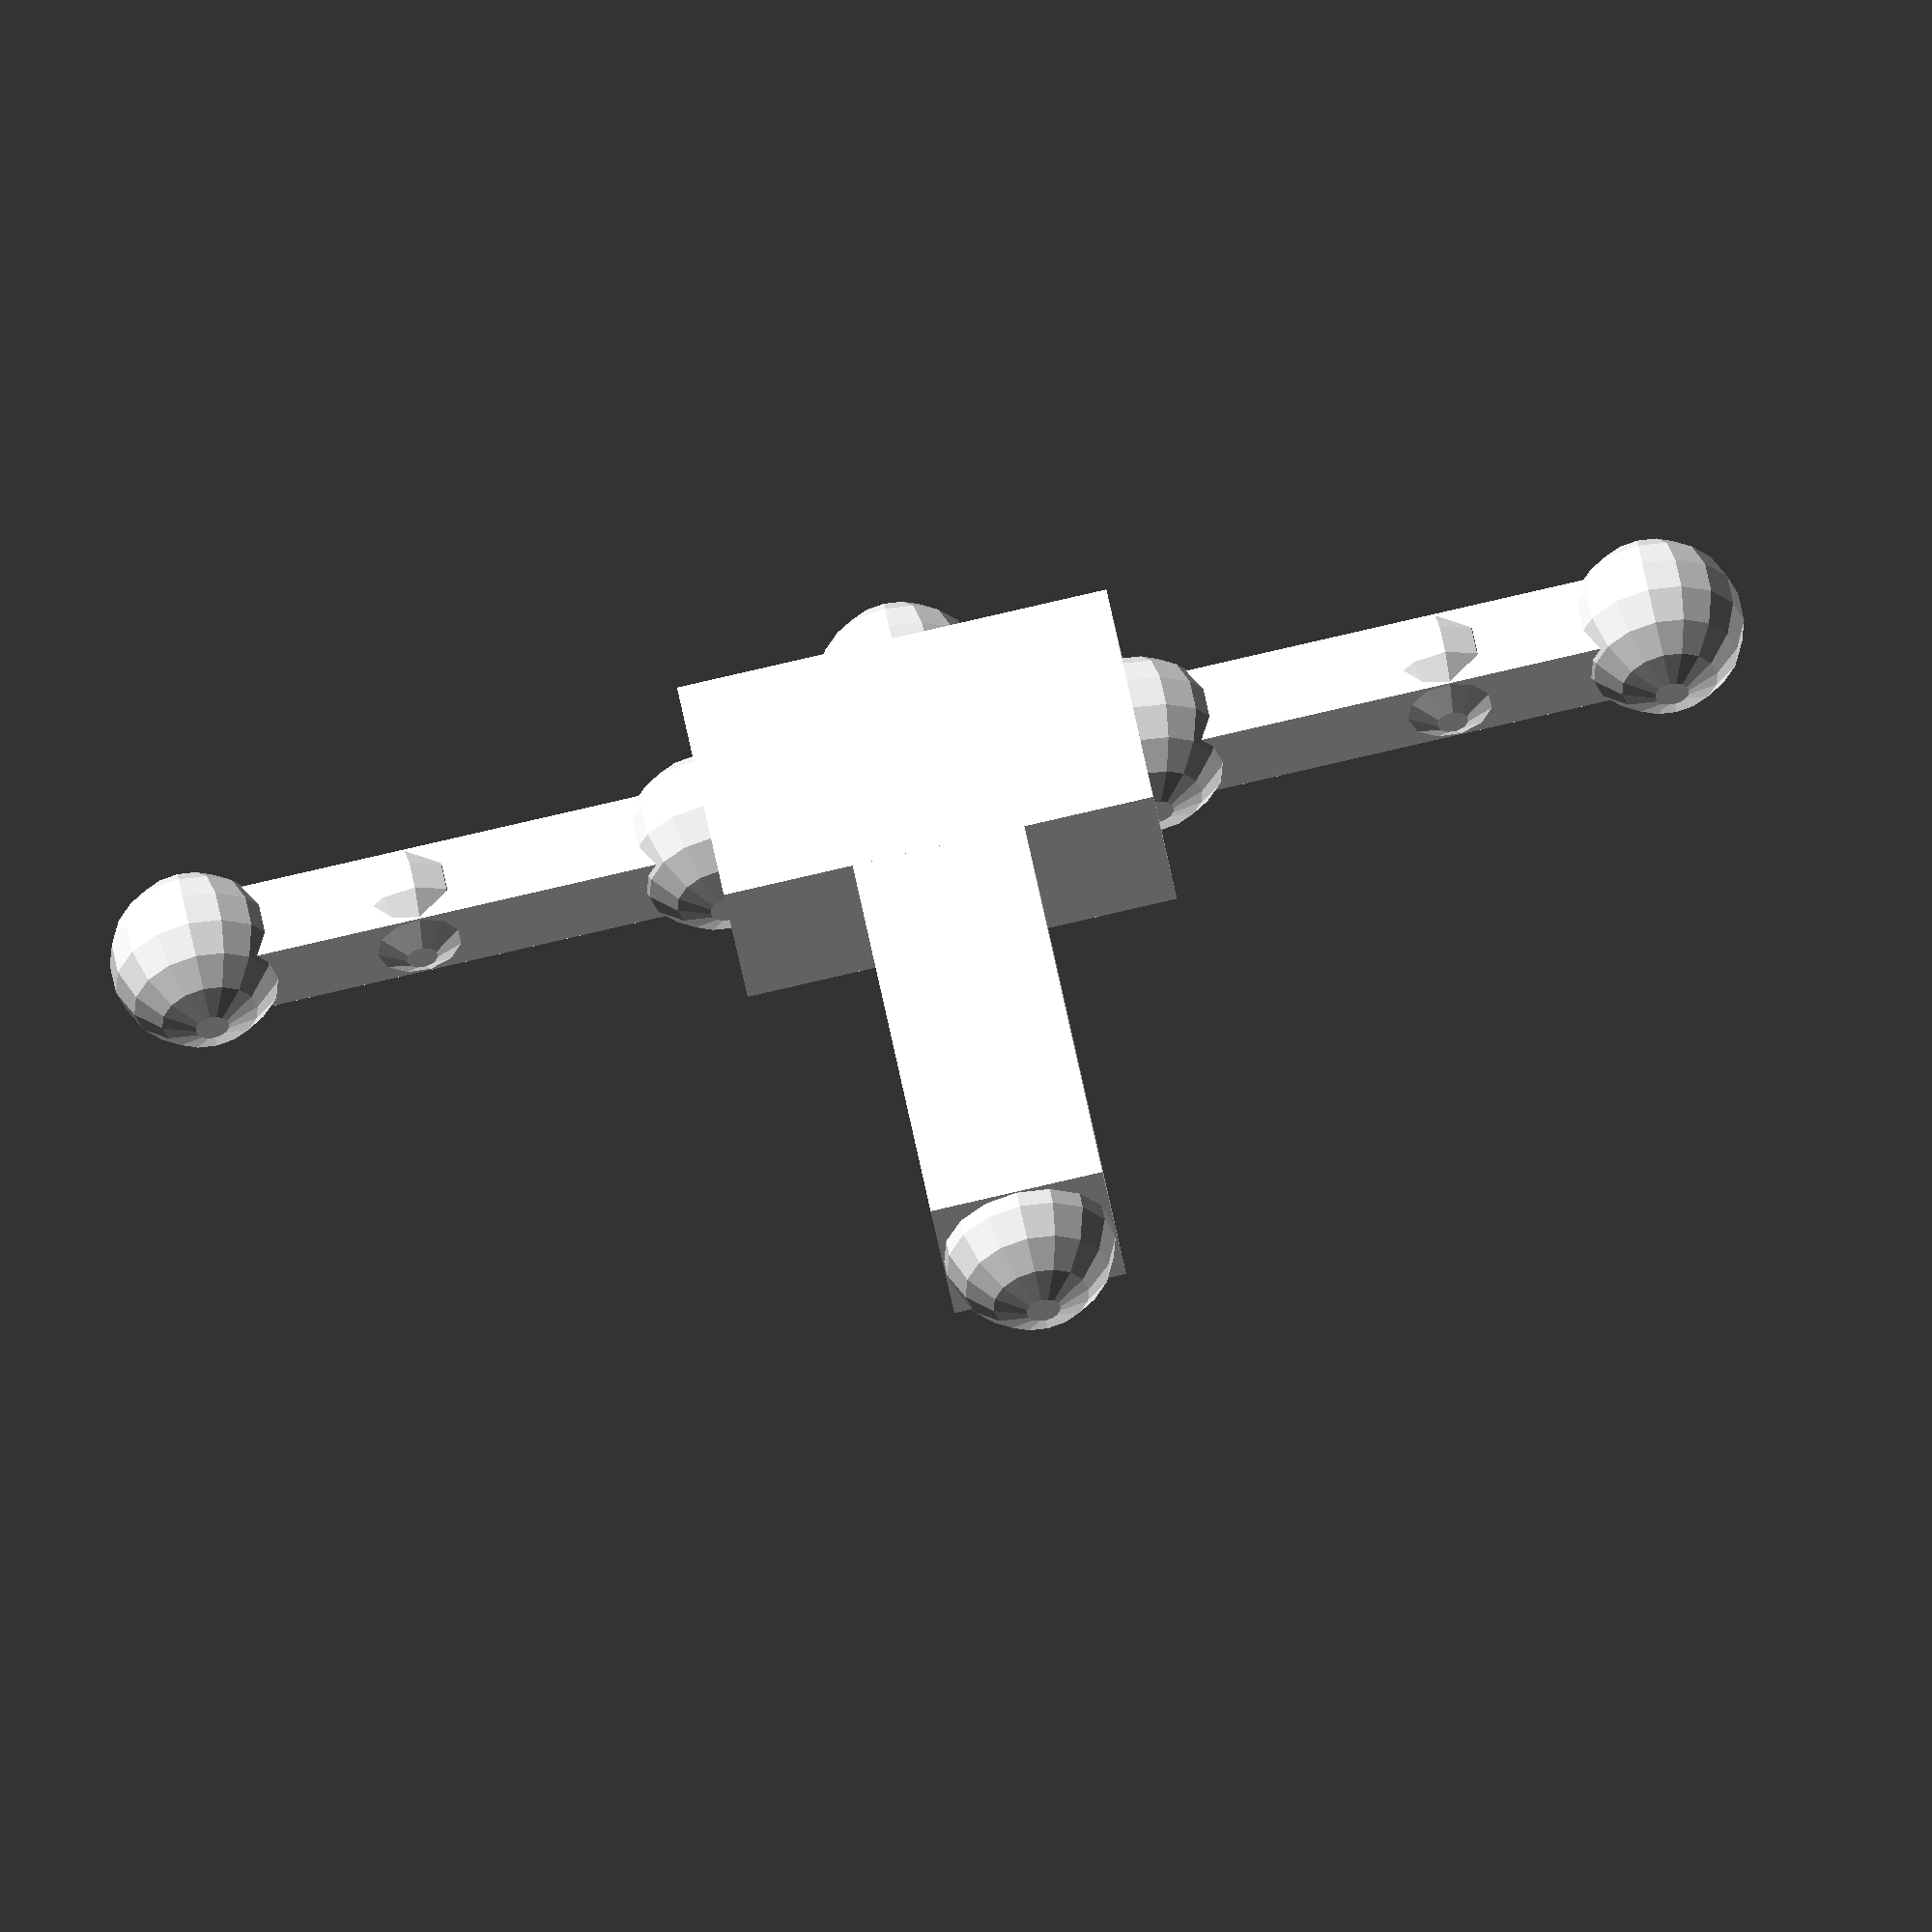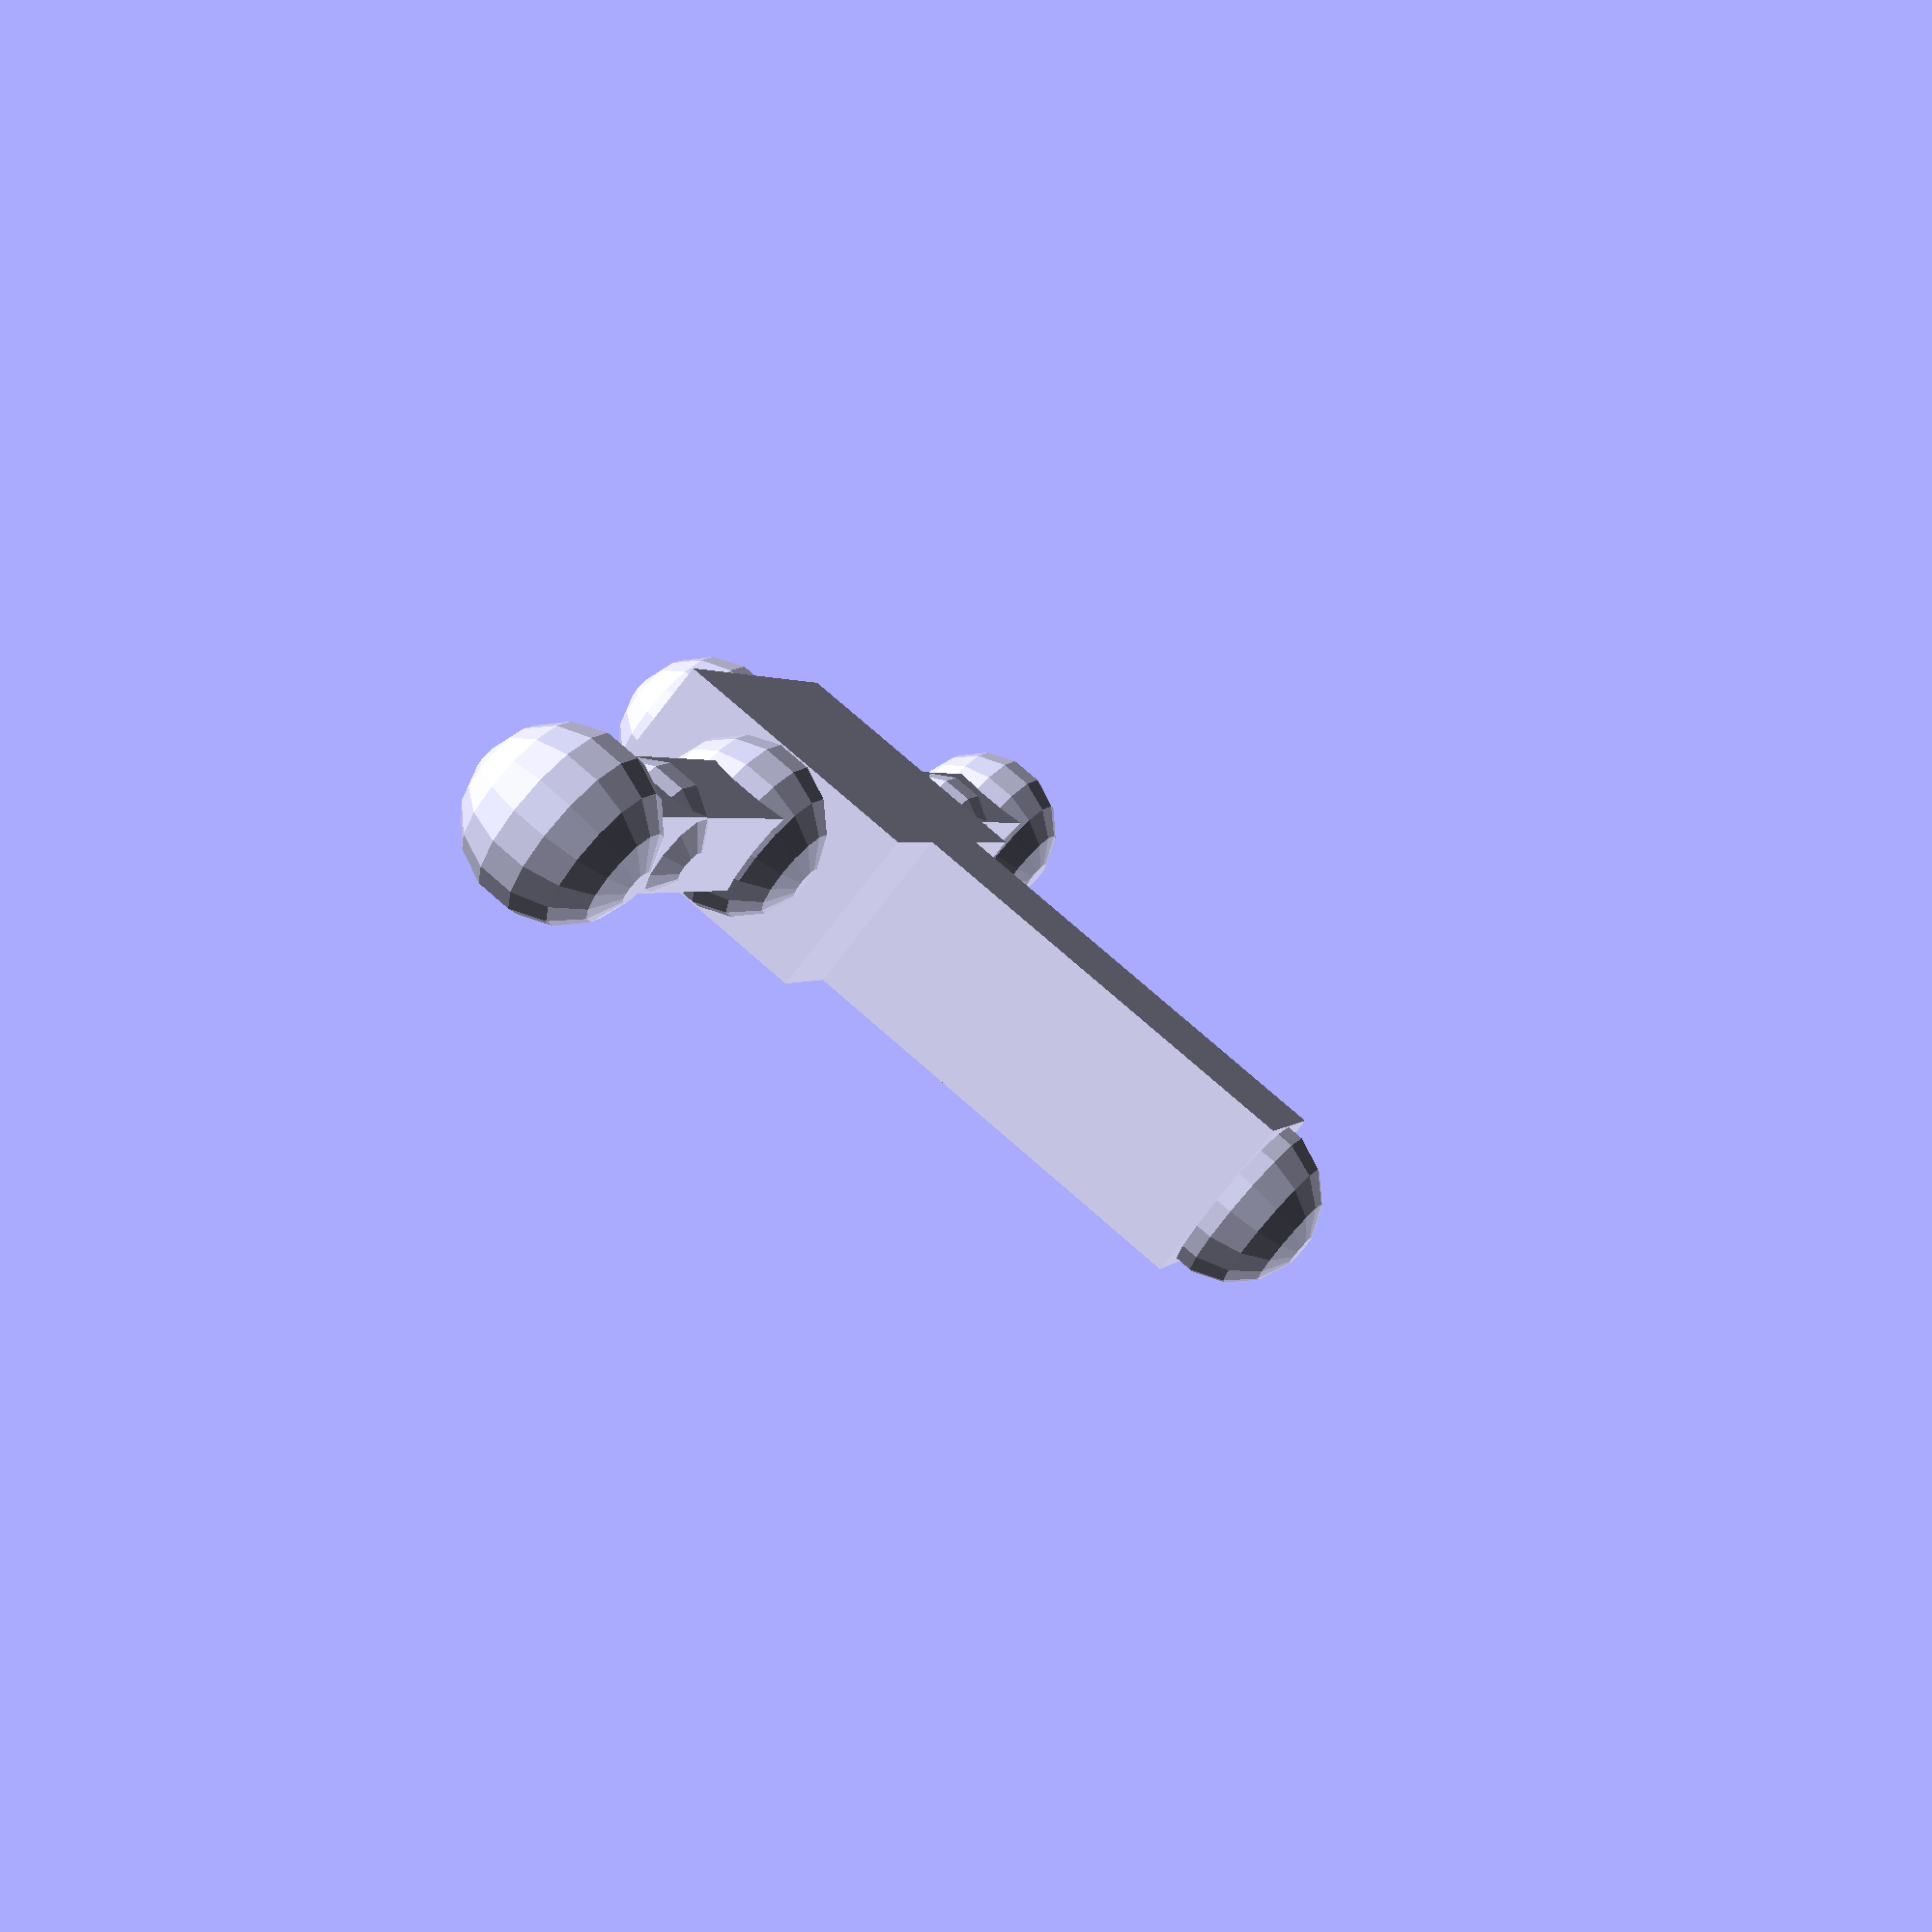
<openscad>
translate([0, 0, 0]) cube([10, 10, 40], center = true);
translate([0, 0, 12.5]) cube([25, 10, 15], center = true);

translate([-12.5, 0, 12.5]) sphere(5);
translate([12.5, 0, 12.5]) sphere(5);
translate([0, 0, -20]) sphere(5);
translate([0, 0, 20]) sphere(5);

translate([-22.5, 0, 12.5]) cube([15, 5, 5], center = true);
translate([22.5, 0, 12.5]) cube([15, 5, 5], center = true);
translate([30, 0, 12.5]) sphere(3.5);
translate([-30, 0, 12.5]) sphere(3.5);

translate([37.5, 0, 12.5]) cube([15, 5, 5], center = true);
translate([-37.5, 0, 12.5]) cube([15, 5, 5], center = true);
translate([42.5, 0, 12.5]) sphere(5);
translate([-42.5, 0, 12.5]) sphere(5);

</openscad>
<views>
elev=307.1 azim=7.9 roll=169.8 proj=o view=solid
elev=285.0 azim=291.5 roll=131.4 proj=p view=wireframe
</views>
